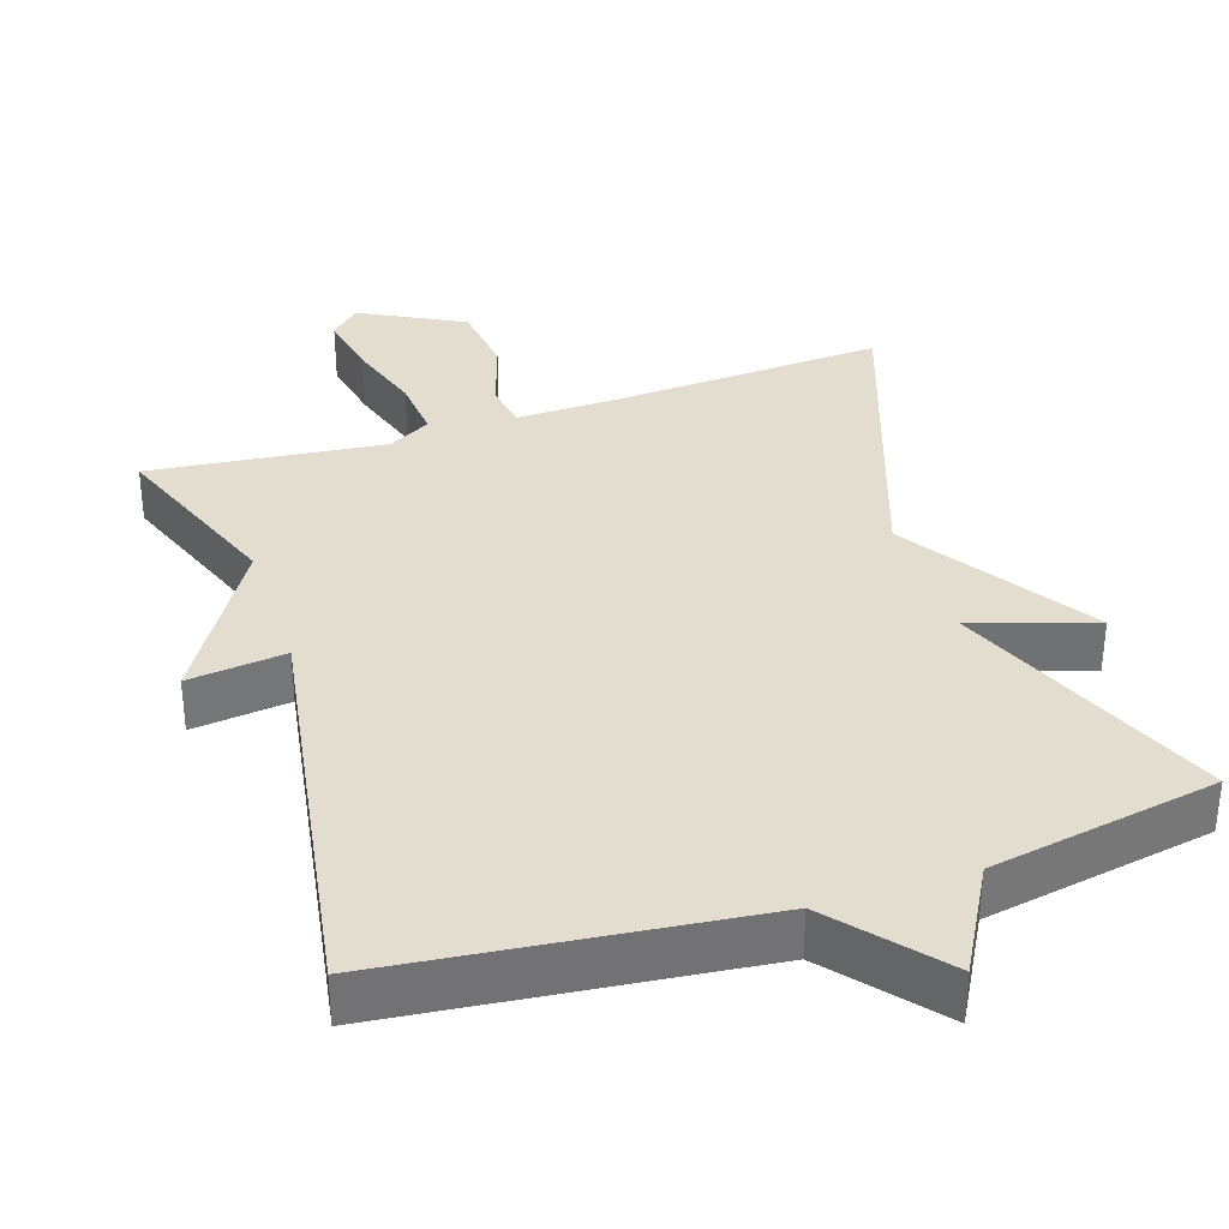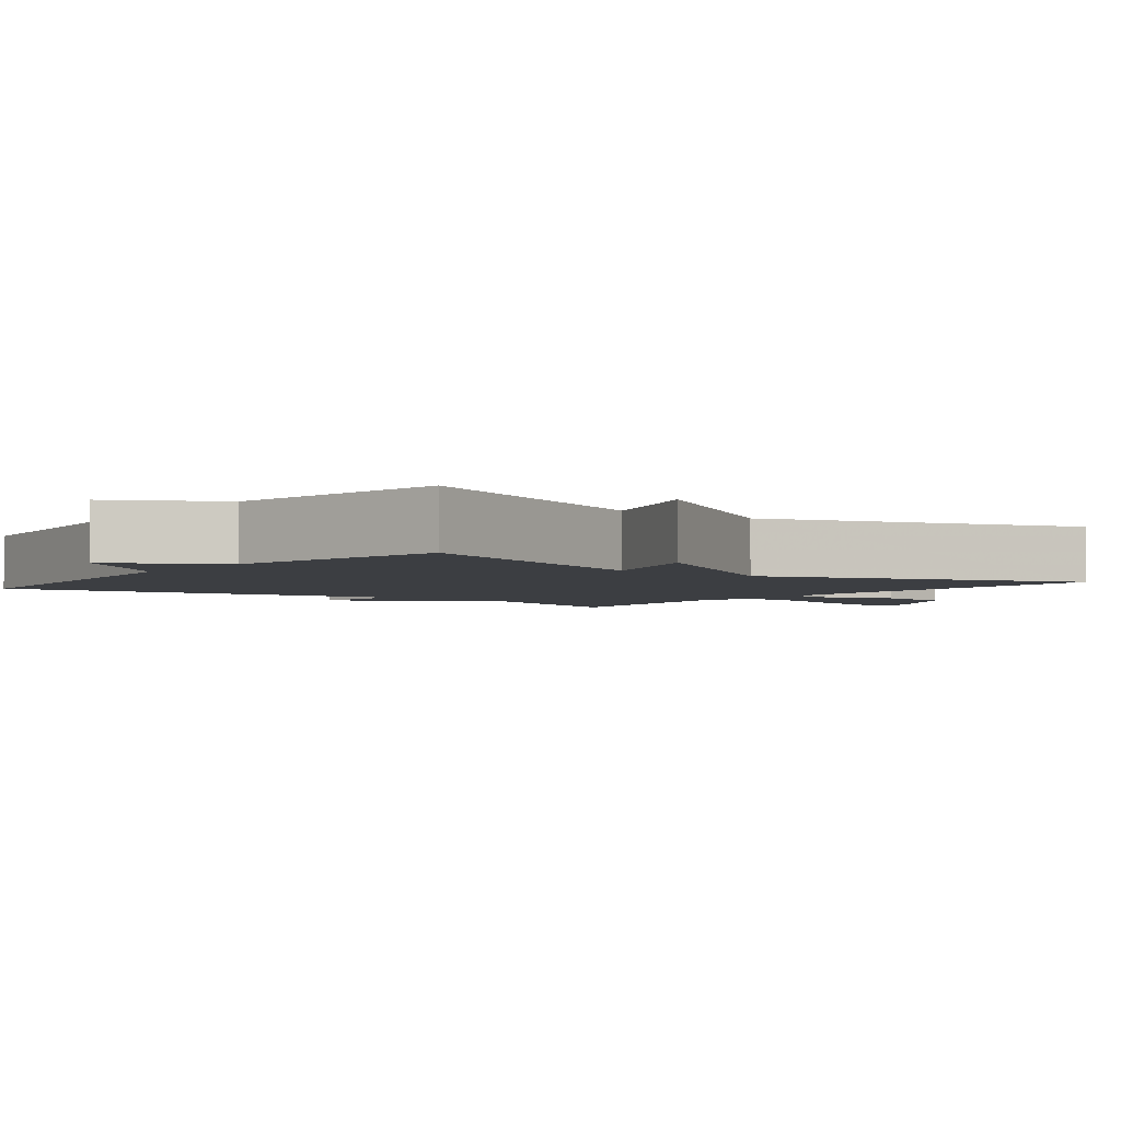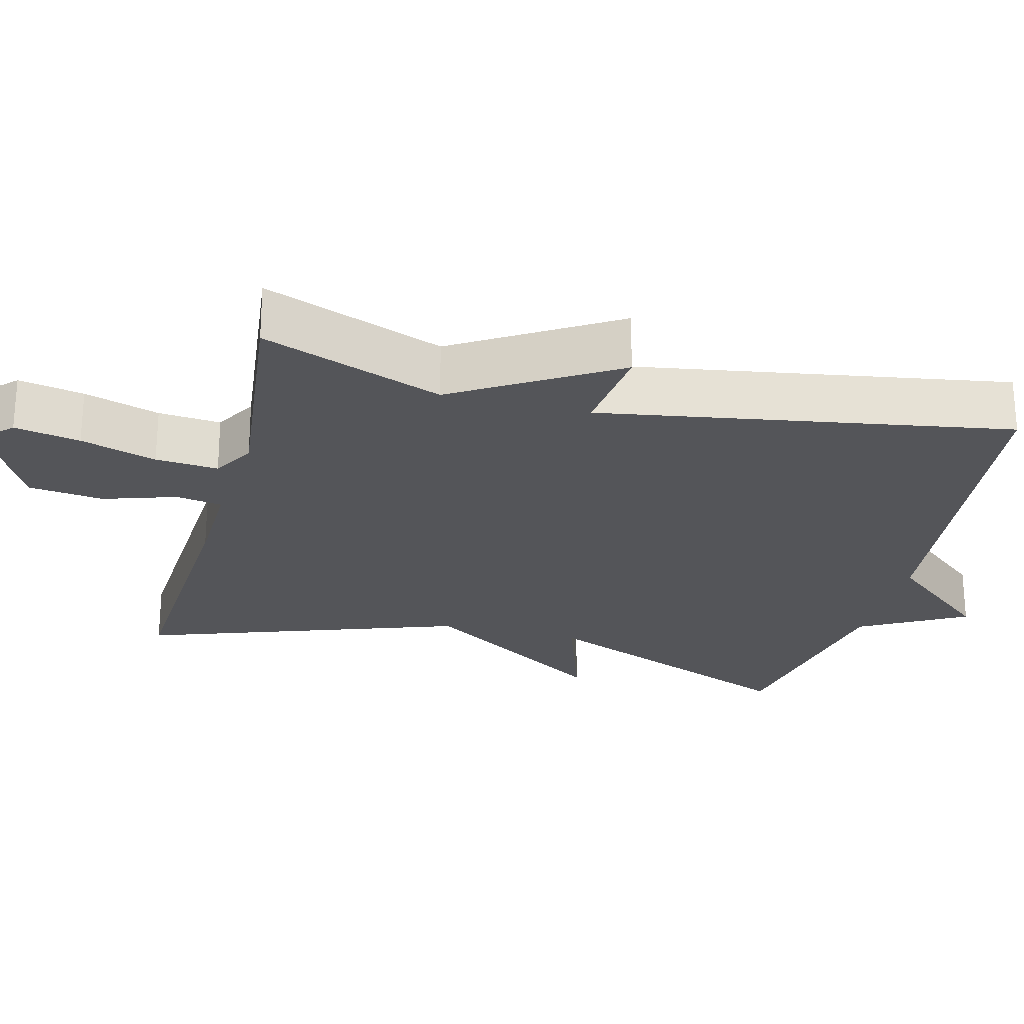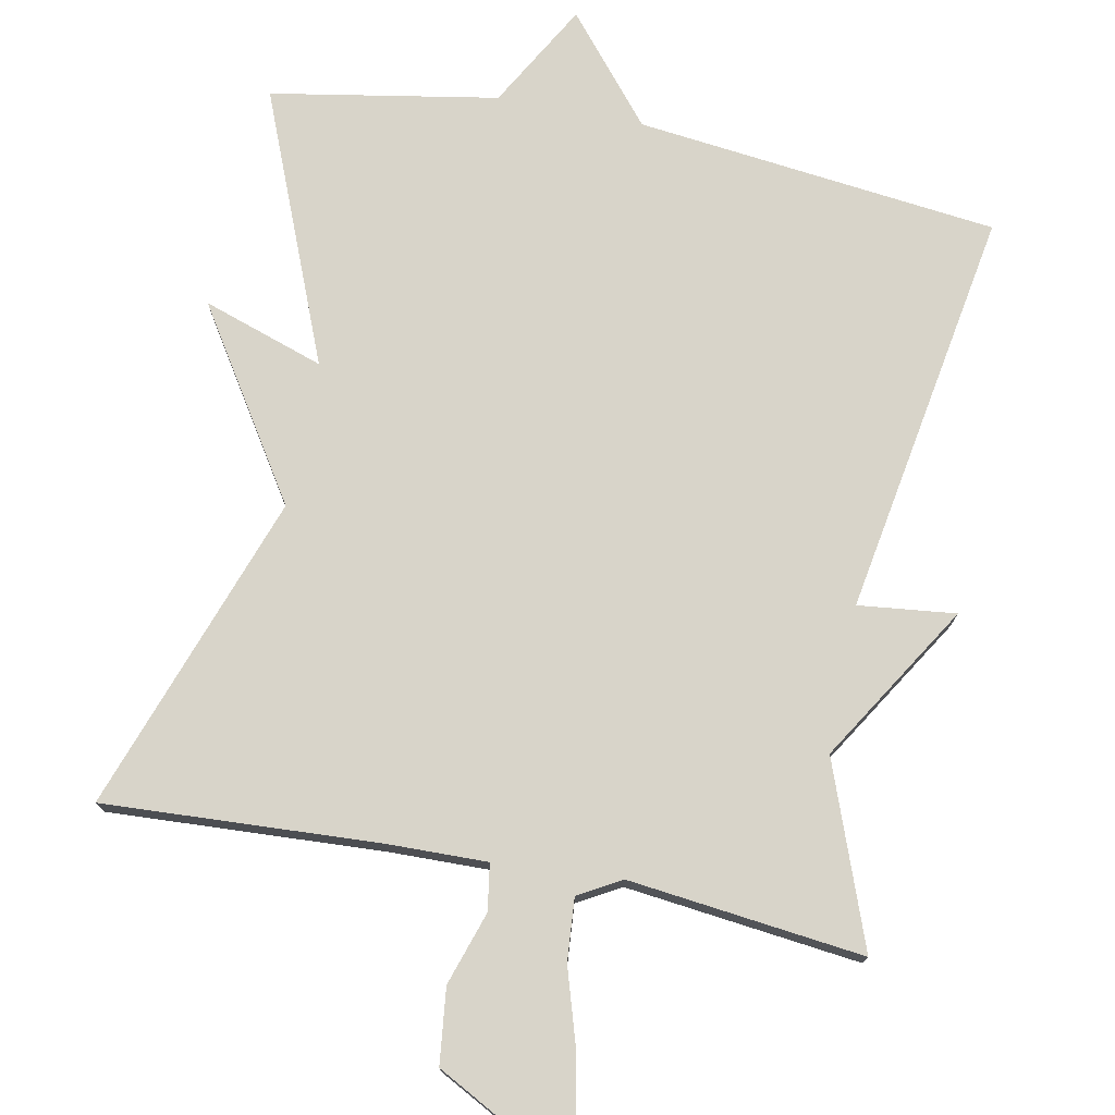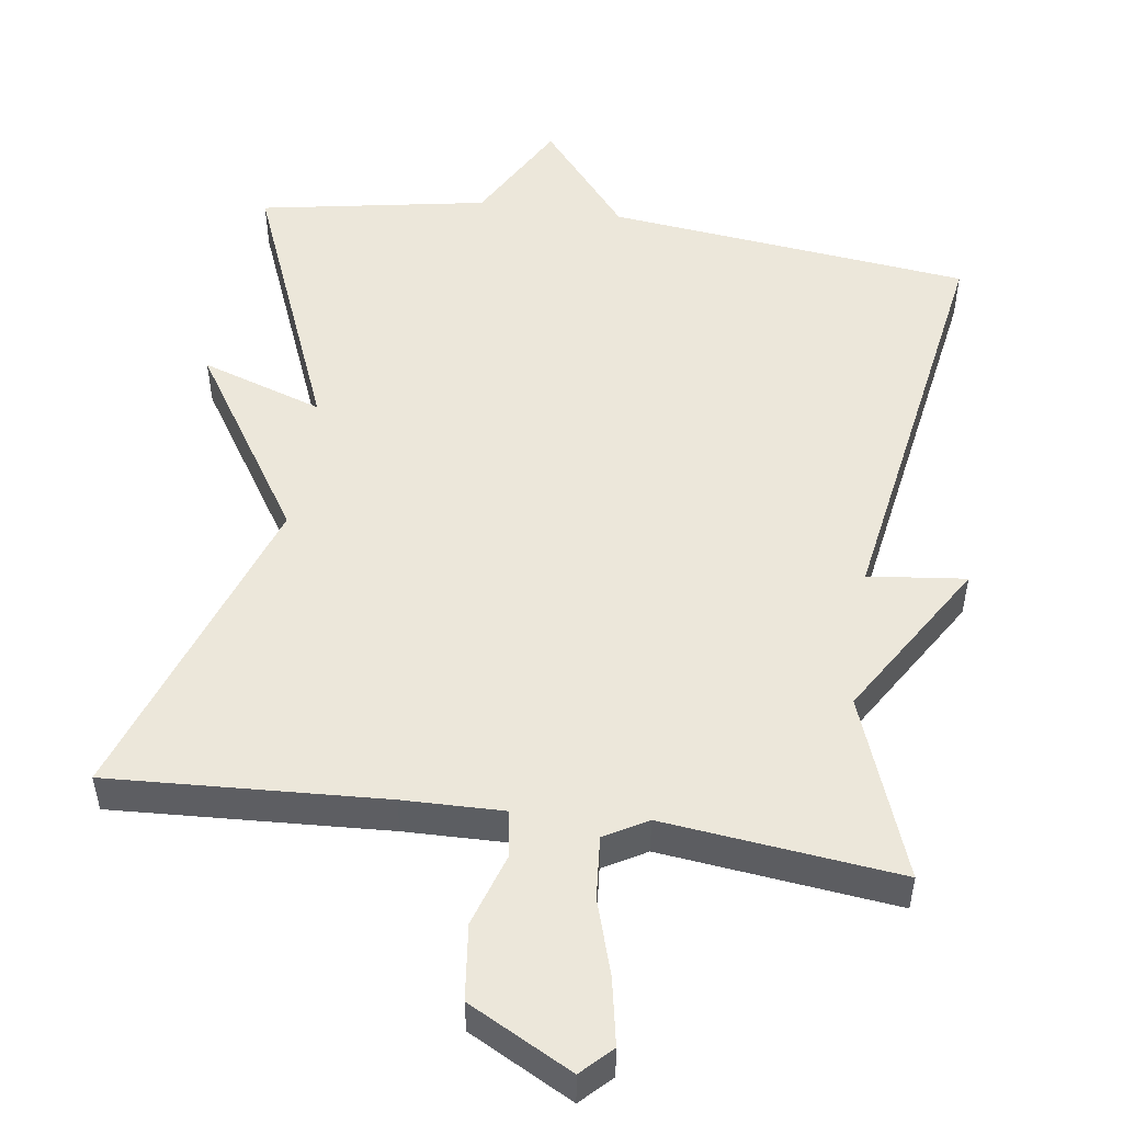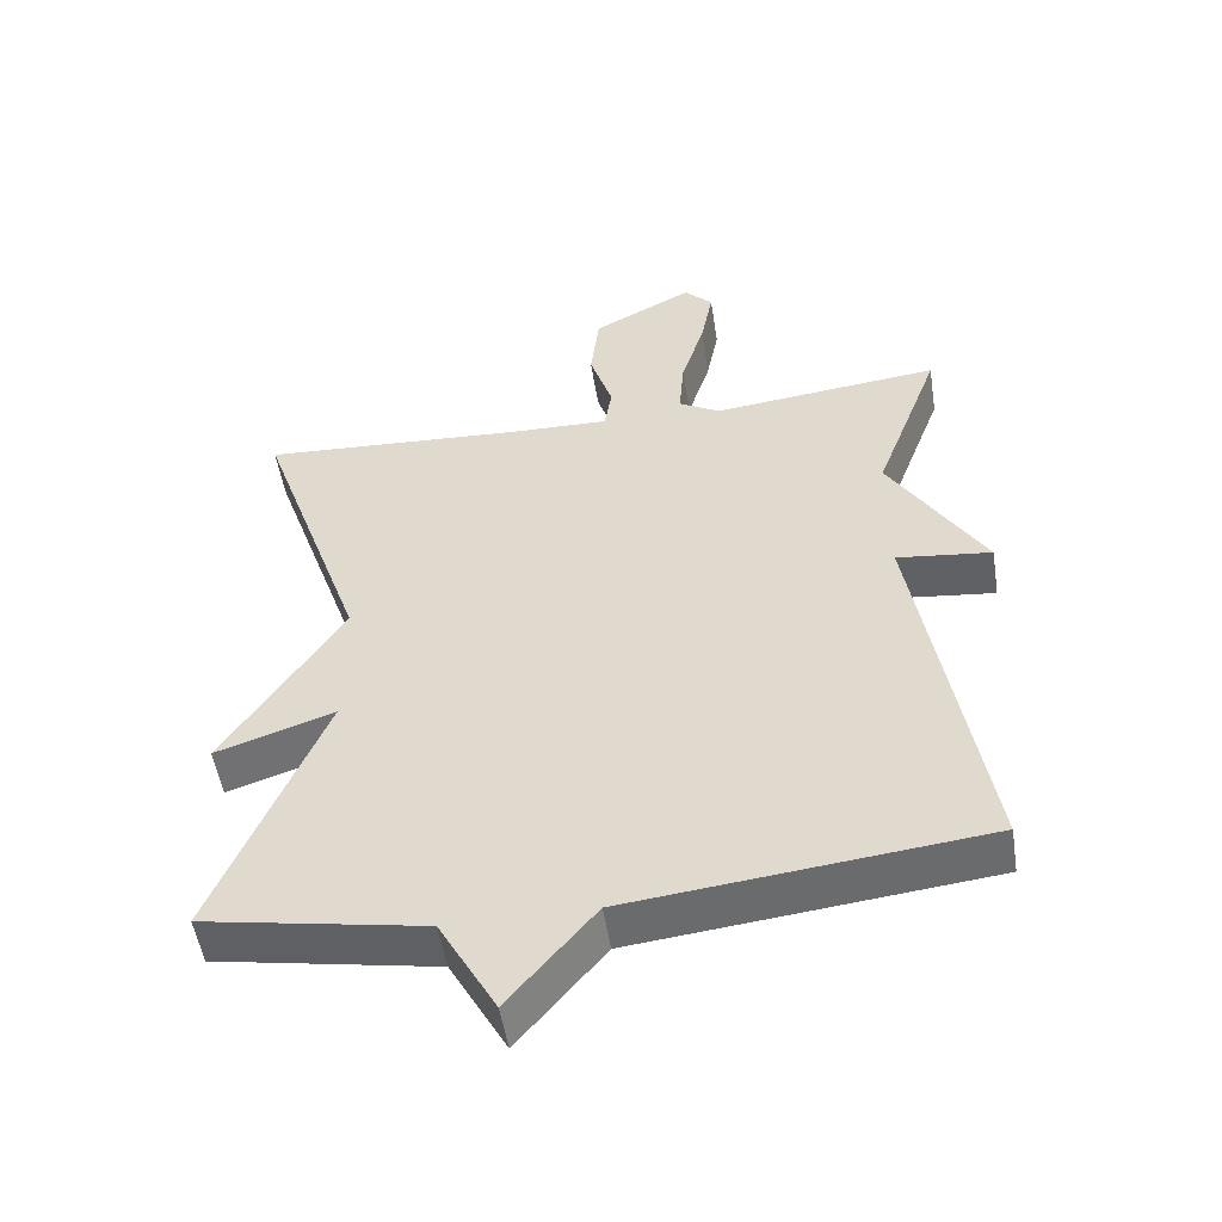
<metadata>
{"format":"obj","ext":"obj","renderer":"f3d","projection":"perspective","resolution":1024,"background":"white","views":[{"elev":34.8,"azim":161.7,"up":"+Y"},{"elev":-3.3,"azim":-127.8,"up":"+Y"},{"elev":-24.8,"azim":75.6,"up":"+Y"},{"elev":75.2,"azim":11.3,"up":"+Y"},{"elev":51.4,"azim":8.2,"up":"+Y"},{"elev":-51.9,"azim":8.8,"up":"+Z"}]}
</metadata>
<code>
v -0.5 0.07 0.5
v -0.127 0.07 0.479
v 0.009 0.07 0.476
v 0.019 0.07 0.539
v -0.013 0.07 0.638
v -0.001 0.07 0.74
v 0.139 0.07 0.814
v 0.179 0.07 0.774
v 0.162 0.07 0.685
v 0.13 0.07 0.582
v 0.123 0.07 0.497
v 0.181 0.07 0.464
v 0.5 0.07 0.5
v 0.408 0.07 0.254
v 0.54 0.07 0.039
v 0.408 0.07 0.054
v 0.5 0.07 -0.5
v 0.008 0.07 -0.555
v -0.112 0.07 -0.698
v -0.192 0.07 -0.555
v -0.5 0.07 -0.5
v -0.349 0.07 -0.132
v -0.514 0.07 -0.187
v -0.349 0.07 0.068
v -0.5 0 0.5
v -0.127 0 0.479
v 0.009 0 0.476
v 0.019 0 0.539
v -0.013 0 0.638
v -0.001 0 0.74
v 0.139 0 0.814
v 0.179 0 0.774
v 0.162 0 0.685
v 0.13 0 0.582
v 0.123 0 0.497
v 0.181 0 0.464
v 0.5 0 0.5
v 0.408 0 0.254
v 0.54 0 0.039
v 0.408 0 0.054
v 0.5 0 -0.5
v 0.008 0 -0.555
v -0.112 0 -0.698
v -0.192 0 -0.555
v -0.5 0 -0.5
v -0.349 0 -0.132
v -0.514 0 -0.187
v -0.349 0 0.068
f 22 23 24
f 20 21 22
f 20 22 24
f 19 20 24
f 18 19 24
f 24 1 2
f 18 24 2
f 17 18 2
f 16 17 2
f 16 2 3
f 15 16 3
f 14 15 3
f 12 13 14
f 14 3 4
f 12 14 4
f 11 12 4
f 8 9 10
f 7 8 10
f 6 7 10
f 5 6 10
f 4 5 10
f 4 10 11
f 48 47 46
f 46 45 44
f 48 46 44
f 48 44 43
f 48 43 42
f 26 25 48
f 26 48 42
f 26 42 41
f 26 41 40
f 27 26 40
f 27 40 39
f 27 39 38
f 38 37 36
f 28 27 38
f 28 38 36
f 28 36 35
f 34 33 32
f 34 32 31
f 34 31 30
f 34 30 29
f 34 29 28
f 35 34 28
f 1 25 26 2
f 2 26 27 3
f 3 27 28 4
f 4 28 29 5
f 5 29 30 6
f 6 30 31 7
f 7 31 32 8
f 8 32 33 9
f 9 33 34 10
f 10 34 35 11
f 11 35 36 12
f 12 36 37 13
f 13 37 38 14
f 14 38 39 15
f 15 39 40 16
f 16 40 41 17
f 17 41 42 18
f 18 42 43 19
f 19 43 44 20
f 20 44 45 21
f 21 45 46 22
f 22 46 47 23
f 23 47 48 24
f 24 48 25 1

</code>
